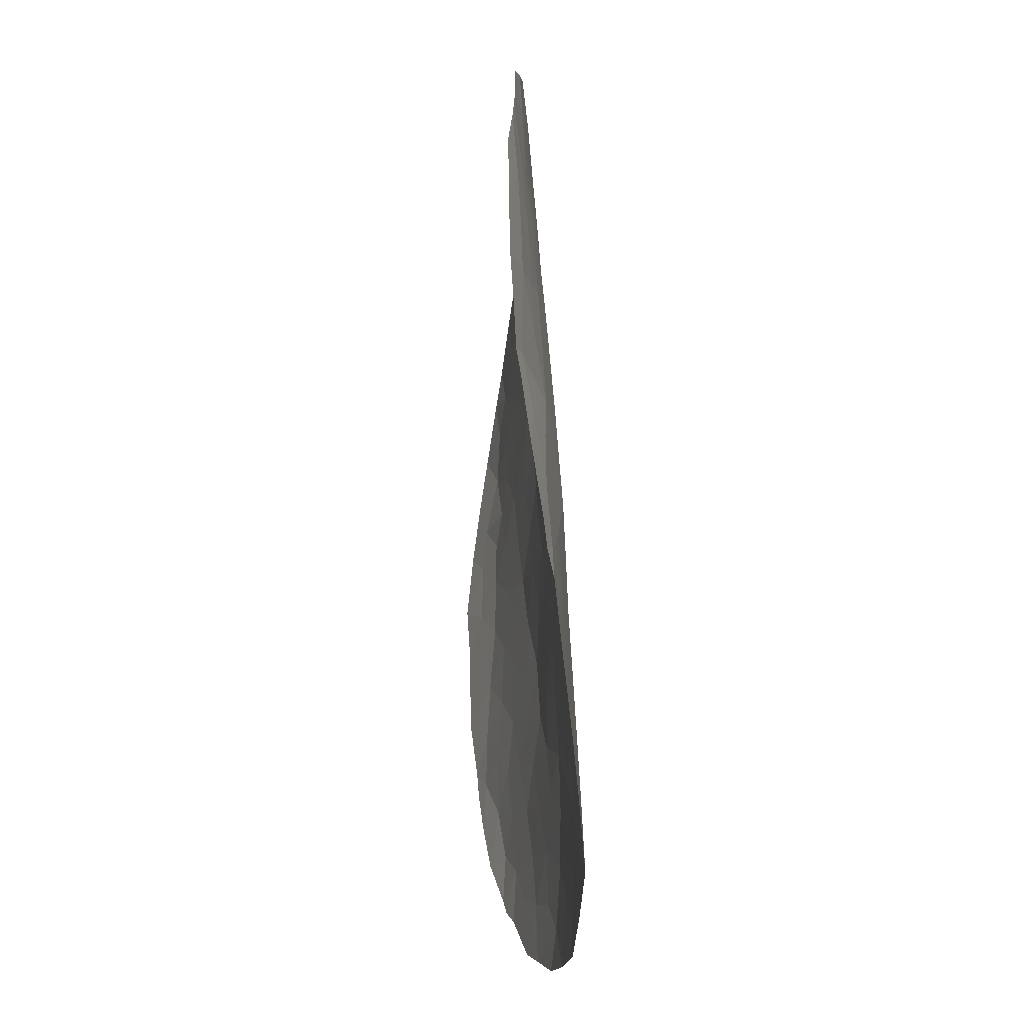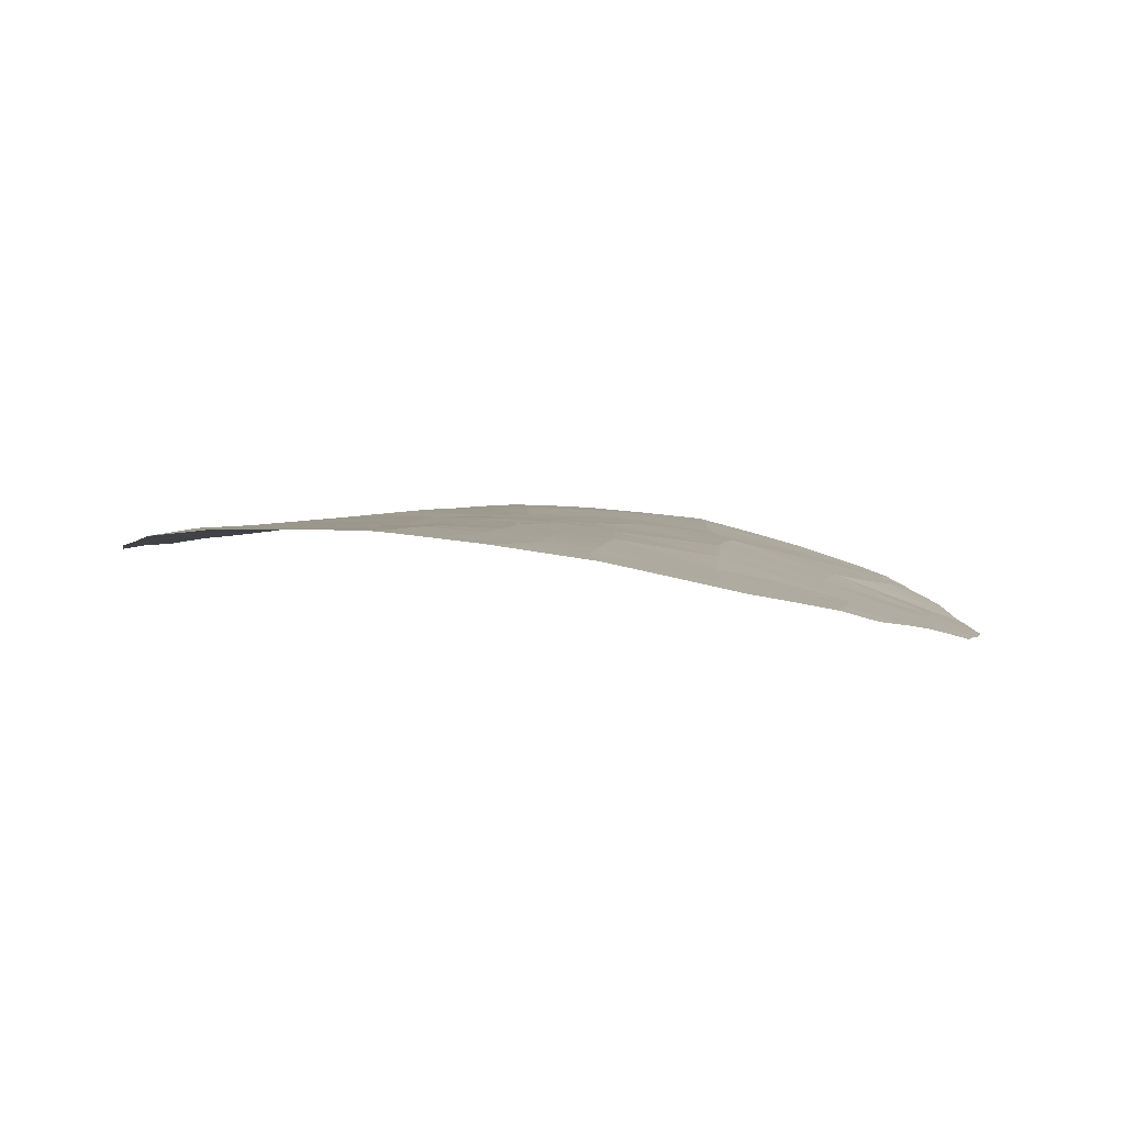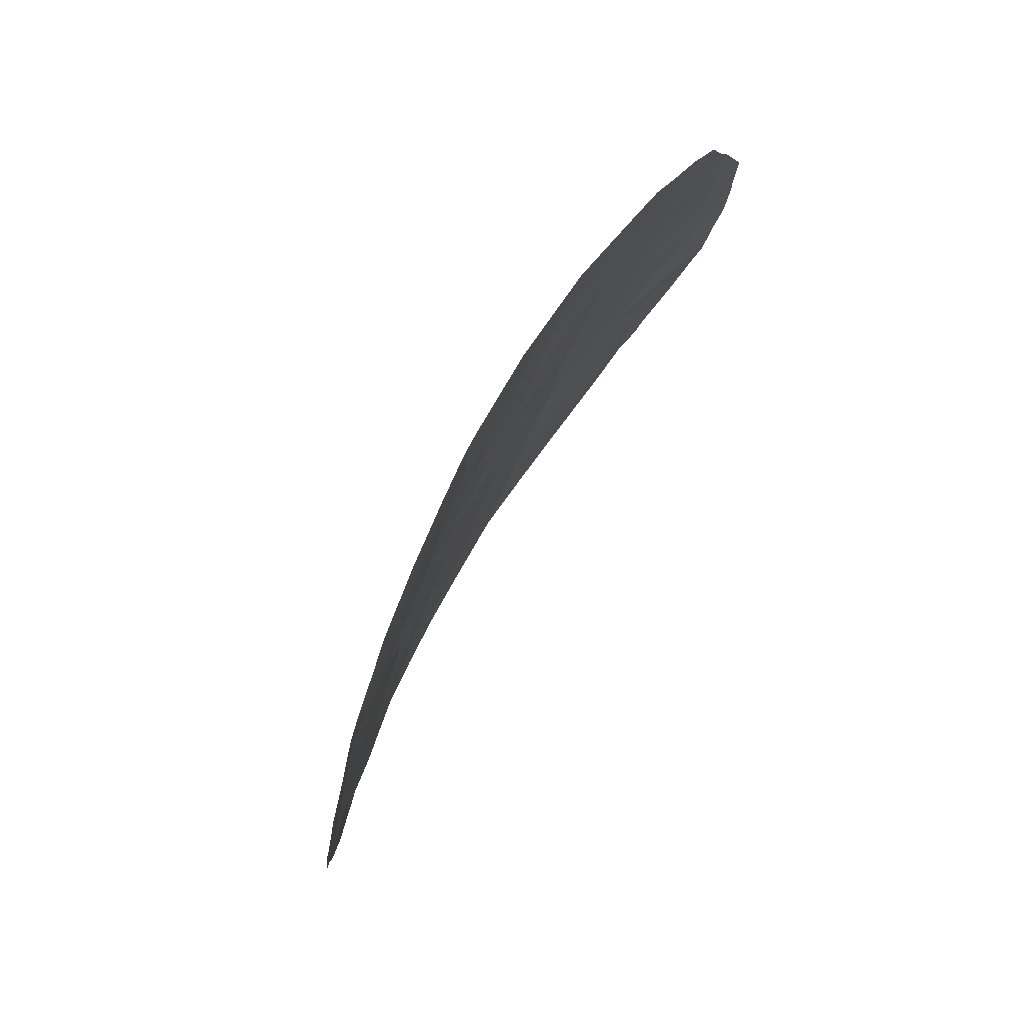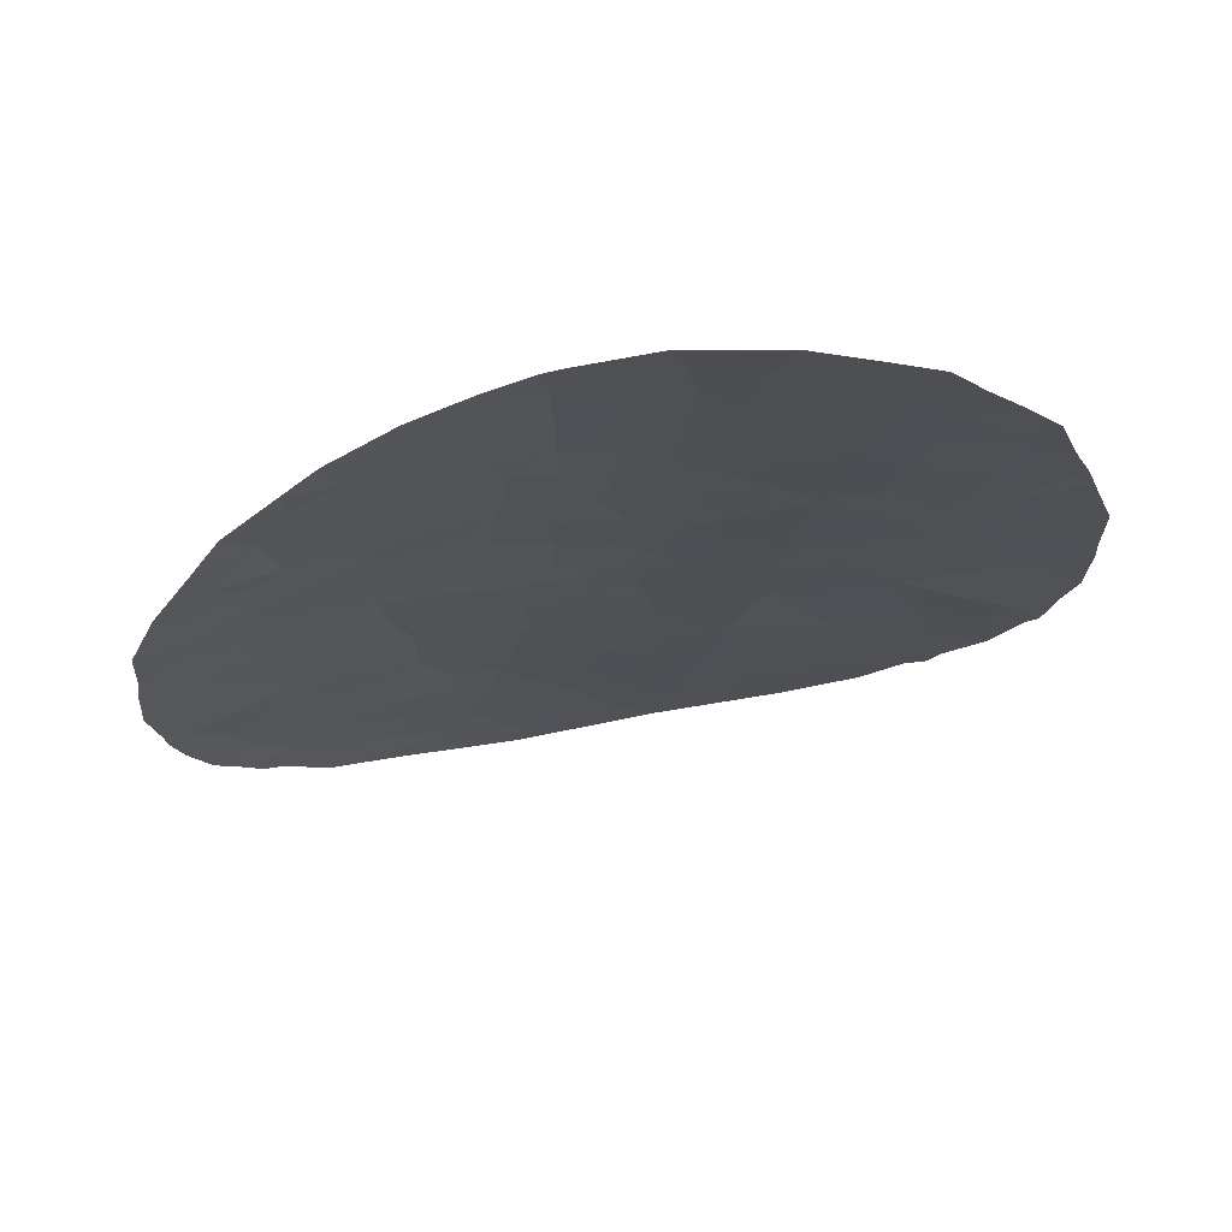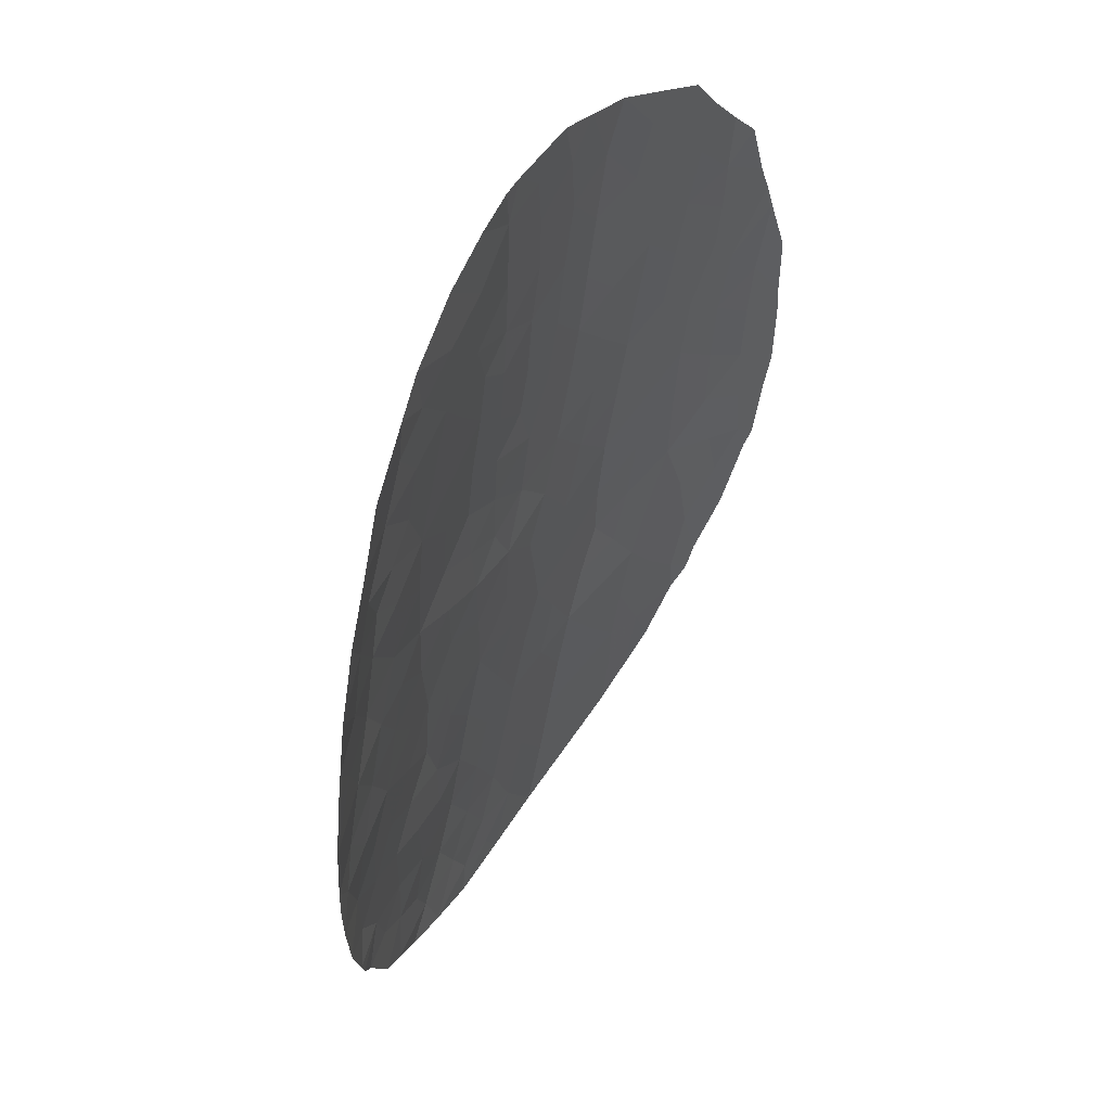
<metadata>
{"format":"obj","ext":"obj","renderer":"f3d","projection":"perspective","resolution":1024,"background":"white","views":[{"elev":-40.1,"azim":-99.6,"up":"+Y"},{"elev":-0.7,"azim":-166.5,"up":"+Z"},{"elev":79.2,"azim":113.9,"up":"+Y"},{"elev":68.9,"azim":163.1,"up":"+Y"},{"elev":45.9,"azim":113.9,"up":"+Y"}]}
</metadata>
<code>
v -4.506 -37.63 62.38
v -6.451 -34.81 61.64
v -6.365 -37.15 61.77
v 0.4314 -41.52 63.2
v -0.5146 -35.43 62.77
v 1.647 -29.59 62.44
v 3.384 -33.06 62.53
v 1.488 -34.52 62.76
v -7.11 -32.75 61.34
v -1.191 -29.58 62.44
v -2.023 -39.54 62.86
v -0.2584 -39.66 63.07
v 1.555 -32.39 62.61
v -0.7818 -37.57 62.89
v 1.06 -37.97 63
v 3.261 -39.89 62.92
v 2.172 -41.22 63.09
v -1.832 -32.7 62.57
v -3.051 -34.23 62.47
v -3.805 -39.36 62.58
v 2.864 -30.83 62.48
v -4.589 -35.69 62.26
v -5.562 -39.12 62.09
v -4.946 -33.57 62.04
v -6.771 -40.46 61.76
v -2.886 -28.43 62.16
v 2.358 -39.19 62.97
v -3.351 -41.34 62.76
v -8.155 -37.84 61.07
v 4.088 -35.19 62.55
v -5.24 -31.6 61.82
v -1.508 -41.54 63.05
v 4.627 -37.16 62.57
v -0.5105 -43.05 63.19
v -5.748 -29.77 61.6
v -3.759 -30.09 62.13
v 0.8503 -30.36 62.49
v -5.094 -40.92 62.26
v -3.512 -32.22 62.3
v -2.736 -37.74 62.69
v -0.2129 -33.53 62.72
v 2.812 -36.9 62.79
v -7.239 -31.25 61.25
v -8.081 -35.97 61.1
v -2.353 -36.16 62.66
v -0.4567 -31.67 62.58
v 5.025 -33.83 62.27
v 4.955 -32.73 62.19
v -0.9783 -27.71 62.33
v -0.4428 -43.69 63.21
v 4.484 -31.68 62.23
v 3.901 -30.81 62.27
v 3.328 -29.97 62.33
v 3.572 -40.78 62.93
v 3.893 -40.41 62.85
v 2.814 -41.86 63.04
v -4.955 -42.68 62.38
v -8.531 -32.84 60.86
v -8.88 -33.9 60.73
v -8.378 -32.36 60.91
v -8.923 -35.41 60.74
v -8.896 -34.97 60.75
v -6.838 -41.11 61.77
v -7.176 -40.82 61.61
v -8.51 -38.15 60.92
v -7.799 -30.81 61.04
v -7.303 -30.29 61.2
v -7.35 -40.4 61.52
v -7.946 -39.56 61.25
v -8.352 -38.38 61
v -8.891 -36.55 60.77
v 1.858 -28.77 62.39
v 1.518 -42.87 63.22
v -2.829 -43.57 62.96
v 4.033 -40.09 62.81
v 5.026 -37.16 62.48
v -6.147 -28.97 61.44
v -6.672 -29.61 61.33
v 5.192 -35.46 62.34
v -6.197 -41.85 61.99
v -4.218 -28.08 61.9
v -2.635 -27.63 62.14
v -1.326 -27.68 62.3
v 5.067 -36.65 62.45
v -5.545 -35.26 61.95
v -5.679 -34.2 61.85
v -4.777 -34.61 62.15
v -5.451 -36.36 62.02
v -6.381 -35.91 61.71
v 0.9975 -42.36 63.22
v -0.08186 -42.37 63.2
v 0.637 -34.02 62.74
v 0.4798 -35.01 62.77
v -0.3105 -34.48 62.75
v 0.3593 -37.2 62.93
v -0.6645 -36.43 62.83
v 0.2888 -36 62.85
v 0.7787 -28.17 62.38
v 4.256 -33.36 62.39
v -0.2086 -27.86 62.35
v -2.027 -30.88 62.44
v -1.198 -30.48 62.48
v -0.5765 -41.5 63.13
v -1.146 -39.59 62.97
v -0.8961 -40.57 63.06
v -1.772 -40.55 62.96
v -3.301 -33.22 62.38
v -2.636 -32.54 62.45
v -2.657 -40.47 62.82
v -3.555 -40.34 62.68
v -2.912 -39.47 62.73
v 2.48 -32.81 62.58
v 2.636 -31.92 62.53
v -5.907 -38.19 61.95
v -6.318 -38.98 61.85
v -6.806 -38.27 61.67
v -4.486 -36.74 62.34
v -5.313 -37.38 62.12
v -6.164 -39.85 61.93
v 1.204 -40.72 63.11
v -6.592 -33.79 61.56
v -7.358 -34.39 61.33
v -7.605 -33.35 61.21
v -5.462 -30.66 61.72
v -6.207 -31.36 61.55
v 1.034 -36.79 62.94
v 0.2133 -37.92 62.96
v -1.111 -28.35 62.37
v -2.081 -28.99 62.3
v -4.137 -38.42 62.49
v -3.585 -37.38 62.53
v -3.244 -38.49 62.64
v -2.159 -33.49 62.57
v -2.004 -34.54 62.64
v 0.0224 -40.61 63.14
v 0.5704 -39.84 63.07
v 2.882 -40.7 63
v -1.102 -33.11 62.64
v -1.119 -33.99 62.69
v -4.716 -29.9 61.87
v -5.025 -29.04 61.74
v -4.686 -39.25 62.34
v -5.021 -38.33 62.24
v 3.654 -31.59 62.38
v 2.226 -42.31 63.12
v 1.836 -30.62 62.49
v -4.261 -41.11 62.5
v -4.429 -40.18 62.43
v -4.118 -42.08 62.59
v 1.74 -38.53 62.98
v 0.6681 -38.89 63.03
v -2.738 -35.26 62.56
v -1.61 -35.64 62.71
v -7.672 -38.52 61.32
v -7.392 -37.55 61.37
v -1.143 -34.86 62.73
v -2.348 -38.57 62.78
v 2.389 -29.98 62.44
v 2.409 -29.21 62.36
v -7.248 -36.5 61.43
v -7.254 -35.41 61.38
v 2.605 -38.05 62.88
v 3.375 -37.72 62.79
v 3.269 -38.69 62.86
v -7.192 -32.06 61.3
v -5.831 -33.21 61.76
v -8.146 -35 61.06
v -1.163 -32.24 62.58
v -1.993 -31.91 62.5
v -0.201 -30.08 62.47
v 0.1862 -31.06 62.54
v 0.5007 -32.04 62.6
v 1.195 -31.38 62.55
v -8.148 -31.82 60.97
v -2.15 -29.92 62.36
v -4.038 -33.92 62.25
v -3.797 -34.98 62.37
v -1.6 -36.78 62.77
v -7.049 -39.43 61.63
v 1.382 -35.59 62.84
v 3.463 -35.97 62.67
v 2.489 -35.76 62.75
v -5.998 -32.26 61.65
v -2.418 -41.5 62.91
v -2.82 -31.55 62.37
v -1.612 -43.66 63.1
v -1.248 -43.16 63.12
v 0.5576 -43.33 63.23
v -3.124 -42.4 62.86
v -3.913 -43.14 62.67
v 3.865 -39.24 62.83
v 4.56 -39.04 62.65
v 4.113 -38.11 62.73
v 4.867 -37.97 62.55
v -5.32 -28.58 61.64
v -6.437 -30.45 61.44
v -4.492 -30.88 61.98
v -3.631 -31.18 62.22
v -4.354 -31.89 62.07
v 4.519 -34.4 62.41
v 5.109 -34.42 62.29
v 3.638 -34.13 62.57
v -5.296 -40.06 62.19
v -5.607 -42.25 62.18
v -4.221 -32.9 62.17
v -1.866 -37.68 62.78
v -1.419 -38.59 62.87
v 2.231 -34.95 62.73
v 2.559 -33.95 62.65
v 3.849 -36.99 62.66
v 4.447 -36.21 62.55
v -5.087 -32.58 61.93
v 1.881 -37.49 62.9
v -0.4777 -38.67 62.99
v -0.2786 -32.6 62.65
v -0.2175 -28.95 62.4
v 0.7334 -29.26 62.42
v -8.093 -36.96 61.09
v -8.706 -37.21 60.84
v -2.929 -30.44 62.29
v 0.669 -33.02 62.67
v 1.584 -33.47 62.68
v -2.558 -36.95 62.67
v -1.922 -28.17 62.26
v -3.342 -27.84 62.03
v -5.084 -41.75 62.3
v 2.196 -40.24 63.04
v 4.016 -32.28 62.37
v 1.83 -36.49 62.85
v 1.421 -41.65 63.17
v -3.058 -29.36 62.2
v -3.425 -36.14 62.48
v 3.074 -34.94 62.65
v -8.26 -34.06 61
v -2.053 -42.61 63.02
v -1.125 -42.39 63.11
v -3.889 -28.92 62.02
v 1.47 -39.58 63.03
v -0.5393 -30.85 62.53
v -1.17 -31.29 62.52
v 3.199 -32.28 62.52
v 2.059 -31.46 62.54
v -5.825 -41.11 62.06
f 85 86 87
f 85 88 89
f 90 188 91
f 92 93 94
f 95 96 97
f 216 128 100
f 240 101 102
f 91 236 103
f 104 105 106
f 133 107 108
f 109 110 111
f 114 115 116
f 117 118 88
f 119 179 115
f 121 122 123
f 196 124 125
f 128 129 224
f 130 131 132
f 120 135 136
f 137 227 16
f 133 138 139
f 140 141 237
f 130 142 143
f 114 118 143
f 7 228 99
f 21 53 52
f 54 16 55
f 158 146 6
f 147 148 110
f 147 149 226
f 150 27 238
f 152 134 153
f 116 154 155
f 94 156 139
f 111 132 157
f 158 6 159
f 160 161 89
f 162 163 164
f 86 121 166
f 161 167 122
f 240 168 169
f 102 170 239
f 172 171 173
f 25 63 64
f 43 66 67
f 87 176 177
f 96 178 153
f 29 154 70
f 25 64 68
f 29 70 65
f 44 71 61
f 218 160 155
f 180 97 93
f 181 42 182
f 125 183 165
f 135 103 105
f 106 184 109
f 108 185 169
f 74 235 186
f 236 187 235
f 189 190 149
f 184 235 189
f 193 33 194
f 81 141 195
f 35 196 78
f 197 124 140
f 197 198 199
f 6 72 159
f 200 201 79
f 202 99 200
f 35 78 77
f 16 75 55
f 203 142 148
f 119 203 243
f 25 243 63
f 205 107 176
f 157 206 207
f 208 209 233
f 210 181 211
f 212 199 205
f 212 166 183
f 213 126 229
f 164 191 16
f 210 193 163
f 213 162 150
f 207 214 104
f 215 138 168
f 152 232 177
f 218 29 219
f 170 216 217
f 127 151 214
f 185 198 220
f 92 221 222
f 172 221 215
f 128 224 83
f 33 84 76
f 33 211 84
f 128 83 49
f 178 206 223
f 209 222 112
f 26 237 225
f 22 85 87
f 85 2 86
f 87 86 24
f 2 85 89
f 85 22 88
f 89 88 3
f 4 90 91
f 91 188 34
f 41 92 94
f 92 8 93
f 94 93 5
f 126 95 97
f 95 14 96
f 97 96 5
f 6 217 72
f 98 72 217
f 47 99 48
f 49 100 128
f 100 98 216
f 4 91 103
f 91 34 236
f 103 236 32
f 11 104 106
f 104 12 105
f 106 105 32
f 238 27 227
f 18 133 108
f 133 19 107
f 108 107 39
f 11 109 111
f 109 28 110
f 111 110 20
f 21 144 113
f 144 228 241
f 113 112 13
f 3 114 116
f 114 23 115
f 116 115 179
f 22 117 88
f 117 1 118
f 88 118 3
f 23 119 115
f 119 25 179
f 17 230 120
f 120 230 4
f 9 121 123
f 121 2 122
f 123 122 234
f 43 196 125
f 196 35 124
f 125 124 31
f 14 95 127
f 128 10 129
f 224 129 26
f 20 130 132
f 130 1 131
f 132 131 40
f 19 133 134
f 238 120 136
f 120 4 135
f 136 135 12
f 238 227 120
f 134 133 139
f 133 18 138
f 139 138 41
f 36 140 237
f 140 35 141
f 237 141 81
f 1 130 143
f 130 20 142
f 143 142 23
f 23 114 143
f 114 3 118
f 143 118 1
f 228 48 99
f 48 228 51
f 52 144 21
f 230 17 145
f 56 145 17
f 90 230 145
f 145 73 90
f 158 21 146
f 6 146 37
f 28 147 110
f 147 38 148
f 110 148 20
f 38 147 226
f 147 28 149
f 226 149 57
f 15 150 151
f 151 150 238
f 45 152 153
f 152 19 134
f 3 116 155
f 116 179 154
f 155 154 29
f 41 94 139
f 94 5 156
f 139 156 134
f 5 153 156
f 156 153 134
f 11 111 157
f 111 20 132
f 157 132 40
f 21 158 53
f 159 53 158
f 3 160 89
f 160 44 161
f 89 161 2
f 27 162 164
f 162 42 163
f 164 163 193
f 58 234 59
f 174 165 60
f 174 43 165
f 24 86 166
f 86 2 121
f 166 121 9
f 2 161 122
f 161 44 167
f 122 167 234
f 61 167 44
f 167 61 62
f 101 240 169
f 240 46 168
f 169 168 18
f 240 102 239
f 102 10 170
f 171 170 37
f 13 172 173
f 172 46 171
f 173 171 37
f 174 66 43
f 231 129 175
f 129 10 175
f 220 175 101
f 22 87 177
f 87 24 176
f 177 176 19
f 5 96 153
f 96 14 178
f 153 178 45
f 68 179 25
f 179 68 69
f 69 154 179
f 154 69 70
f 29 218 155
f 218 44 160
f 155 160 3
f 8 180 93
f 180 126 97
f 93 97 5
f 182 42 229
f 43 125 165
f 125 31 183
f 165 183 9
f 12 135 105
f 135 4 103
f 105 103 32
f 11 106 109
f 106 32 184
f 109 184 28
f 12 151 136
f 136 151 238
f 18 108 169
f 108 39 185
f 169 185 101
f 34 50 187
f 186 187 50
f 236 34 187
f 73 188 90
f 188 50 34
f 28 189 149
f 189 74 190
f 149 190 57
f 192 191 193
f 16 191 75
f 192 75 191
f 28 184 189
f 189 235 74
f 76 194 33
f 194 192 193
f 137 54 56
f 16 54 137
f 17 137 56
f 35 77 141
f 195 141 77
f 67 196 43
f 196 67 78
f 36 197 140
f 197 31 124
f 140 124 35
f 31 197 199
f 197 36 198
f 199 198 39
f 30 200 79
f 30 202 200
f 202 7 99
f 200 99 47
f 201 200 47
f 38 203 148
f 203 23 142
f 148 142 20
f 25 119 243
f 119 23 203
f 243 80 63
f 226 57 204
f 24 205 176
f 205 39 107
f 176 107 19
f 11 157 207
f 157 40 206
f 207 206 14
f 208 8 209
f 202 209 7
f 208 233 182
f 180 182 229
f 33 210 211
f 210 42 181
f 24 212 205
f 212 31 199
f 205 199 39
f 31 212 183
f 212 24 166
f 183 166 9
f 42 213 229
f 213 15 126
f 27 164 16
f 164 193 191
f 42 210 163
f 210 33 193
f 15 213 150
f 213 42 162
f 150 162 27
f 11 207 104
f 207 14 214
f 104 214 12
f 46 215 168
f 215 41 138
f 168 138 18
f 10 128 216
f 6 37 217
f 98 217 216
f 231 36 237
f 19 152 177
f 152 45 232
f 177 232 22
f 65 219 29
f 44 218 71
f 219 71 218
f 60 165 9
f 37 170 217
f 170 10 216
f 14 127 214
f 127 15 151
f 214 151 12
f 101 185 220
f 185 39 198
f 220 198 36
f 8 92 222
f 92 41 221
f 222 221 13
f 21 113 242
f 113 13 242
f 146 173 37
f 46 172 215
f 172 13 221
f 215 221 41
f 231 26 129
f 40 131 223
f 223 131 232
f 82 224 26
f 224 82 83
f 211 181 30
f 211 30 79
f 211 79 84
f 1 117 131
f 117 22 232
f 45 178 223
f 178 14 206
f 223 206 40
f 7 209 112
f 209 8 222
f 112 222 13
f 26 225 82
f 80 243 204
f 208 182 180
f 227 27 16
f 137 17 227
f 120 227 17
f 175 10 102
f 243 203 38
f 8 208 180
f 180 229 126
f 117 232 131
f 235 187 186
f 233 209 202
f 123 234 58
f 36 231 220
f 223 232 45
f 230 90 4
f 30 233 202
f 233 181 182
f 181 233 30
f 26 231 237
f 60 123 58
f 59 234 62
f 234 167 62
f 184 32 235
f 236 235 32
f 220 231 175
f 225 237 81
f 102 101 175
f 51 228 144
f 239 170 171
f 113 241 112
f 46 239 171
f 239 46 240
f 51 144 52
f 7 241 228
f 146 242 173
f 144 241 113
f 21 242 146
f 242 13 173
f 241 7 112
f 204 243 226
f 95 126 15
f 127 95 15
f 9 123 60
f 243 38 226

</code>
